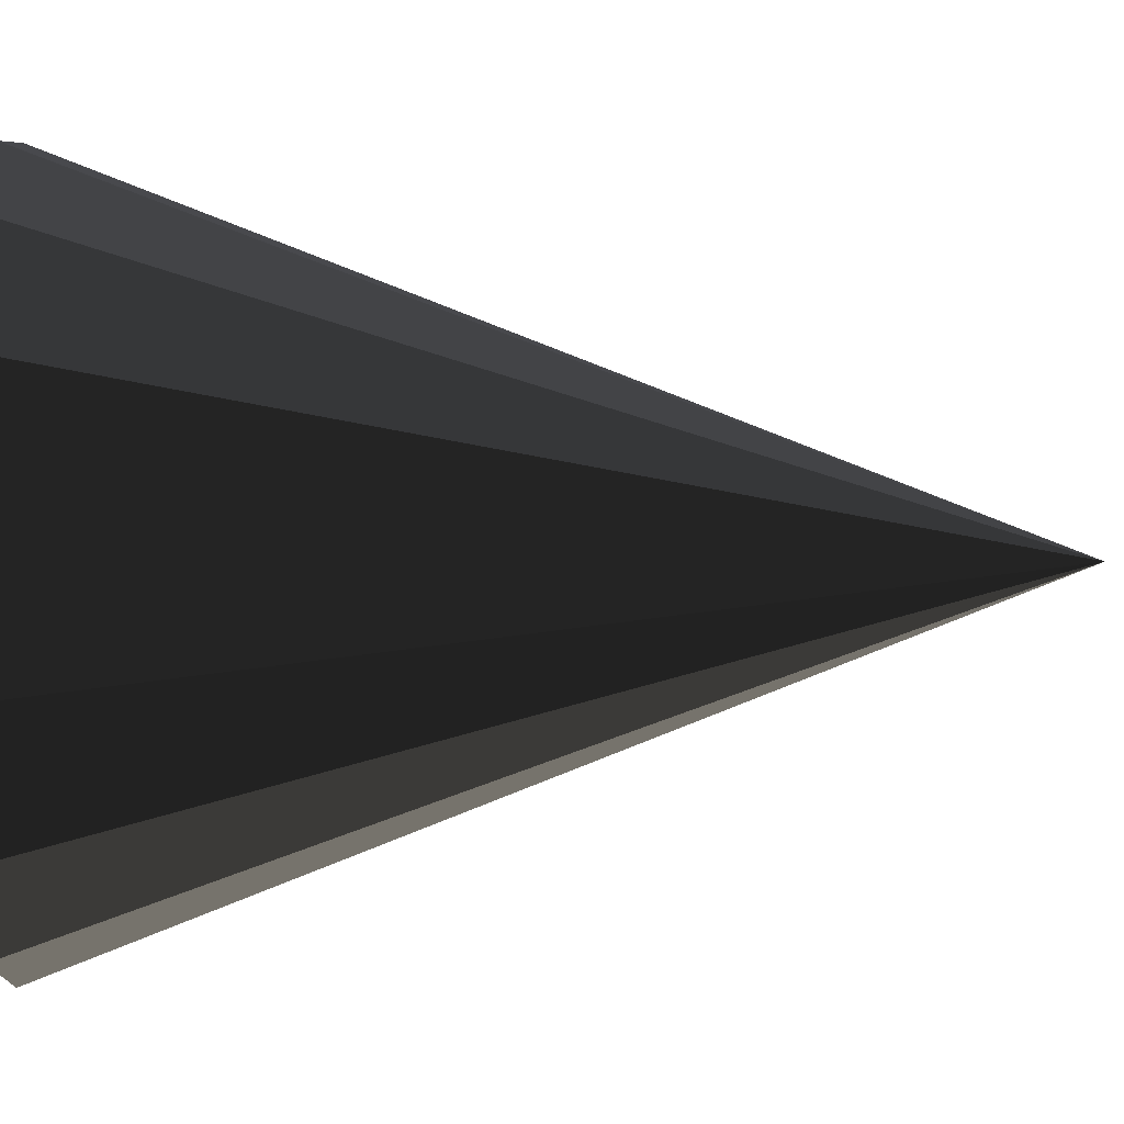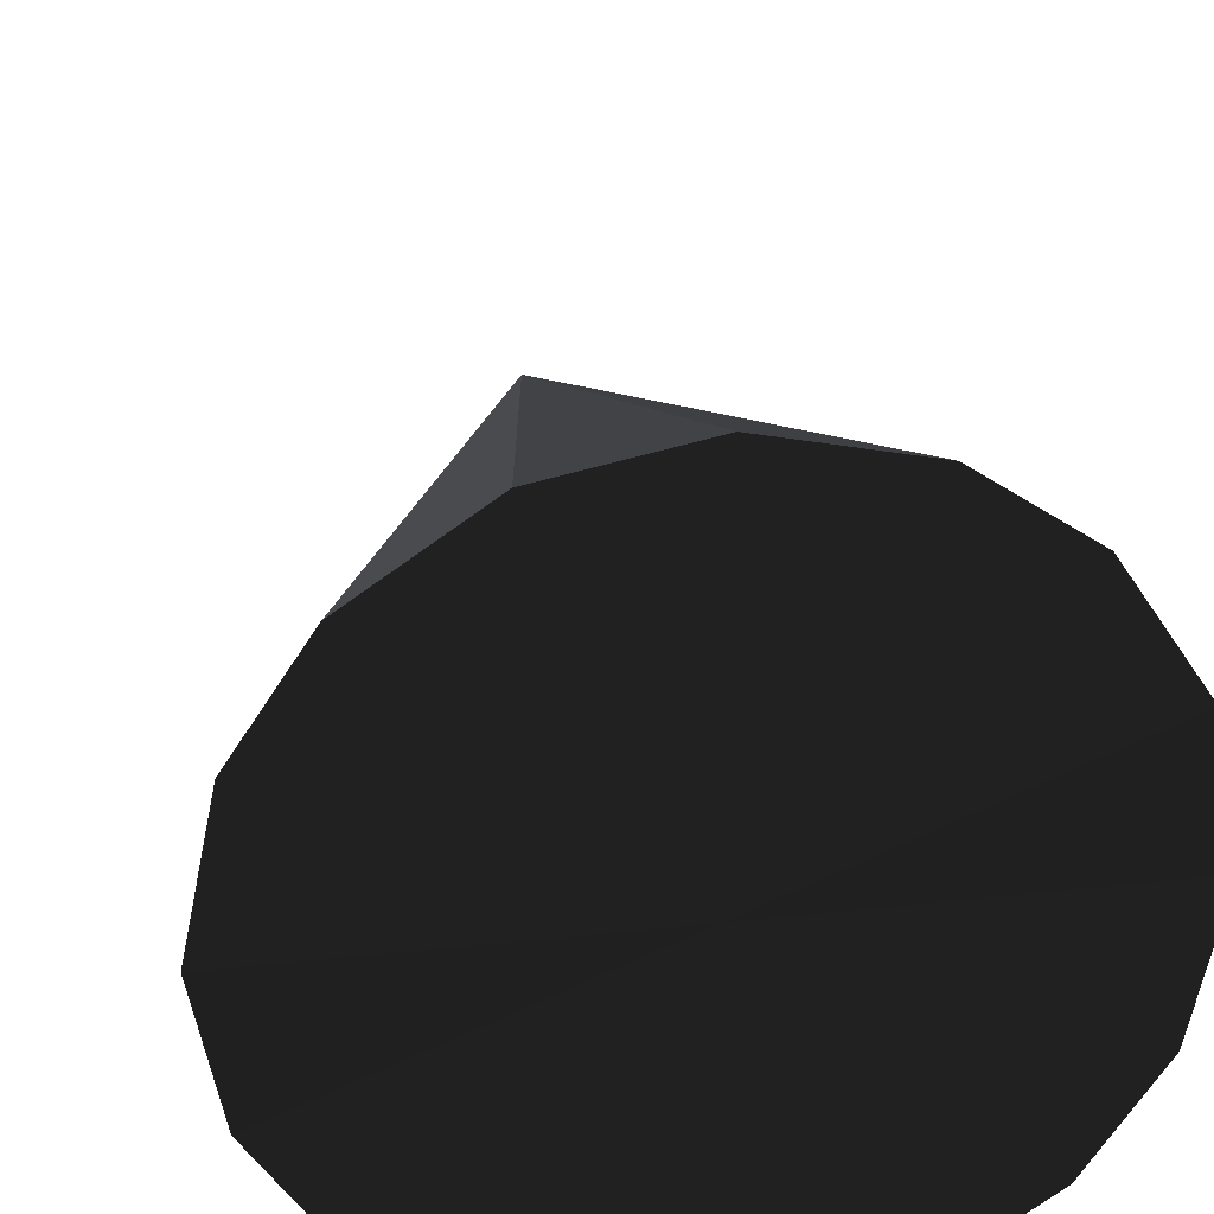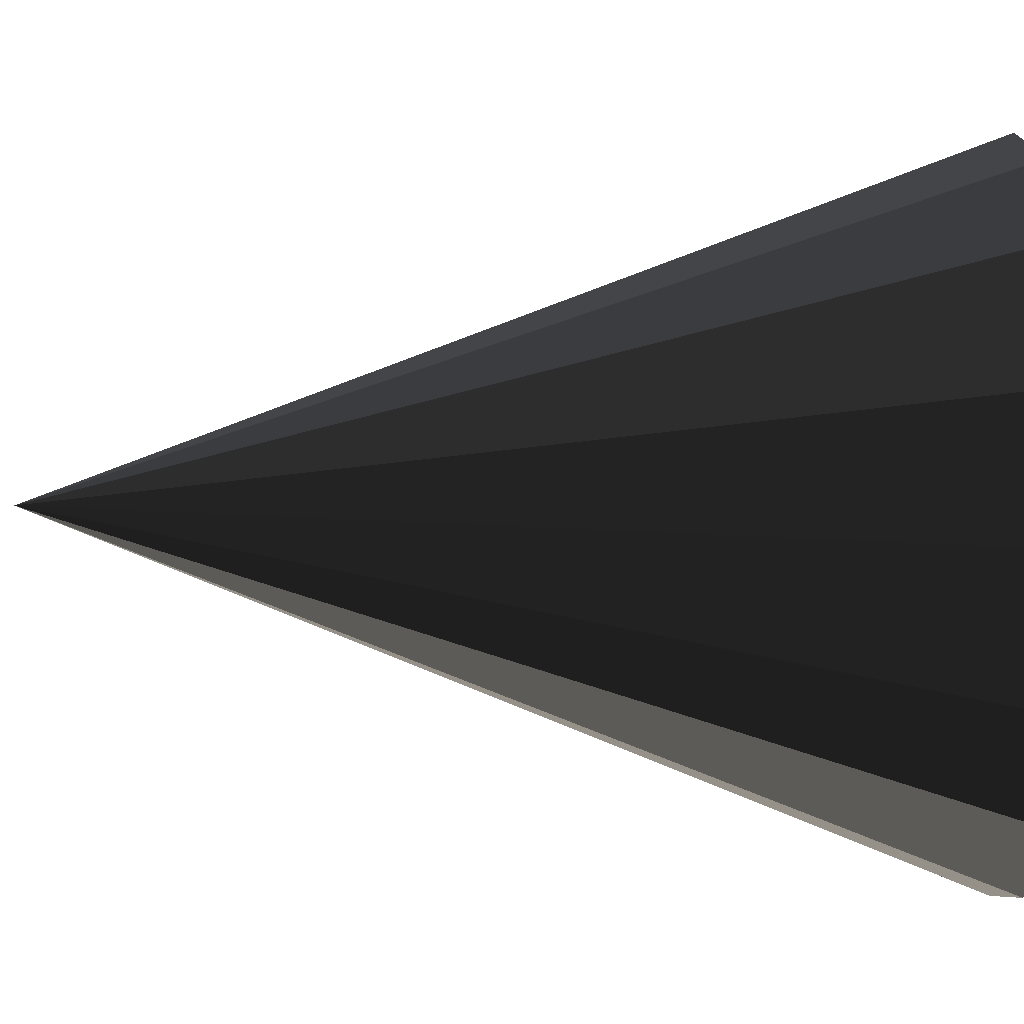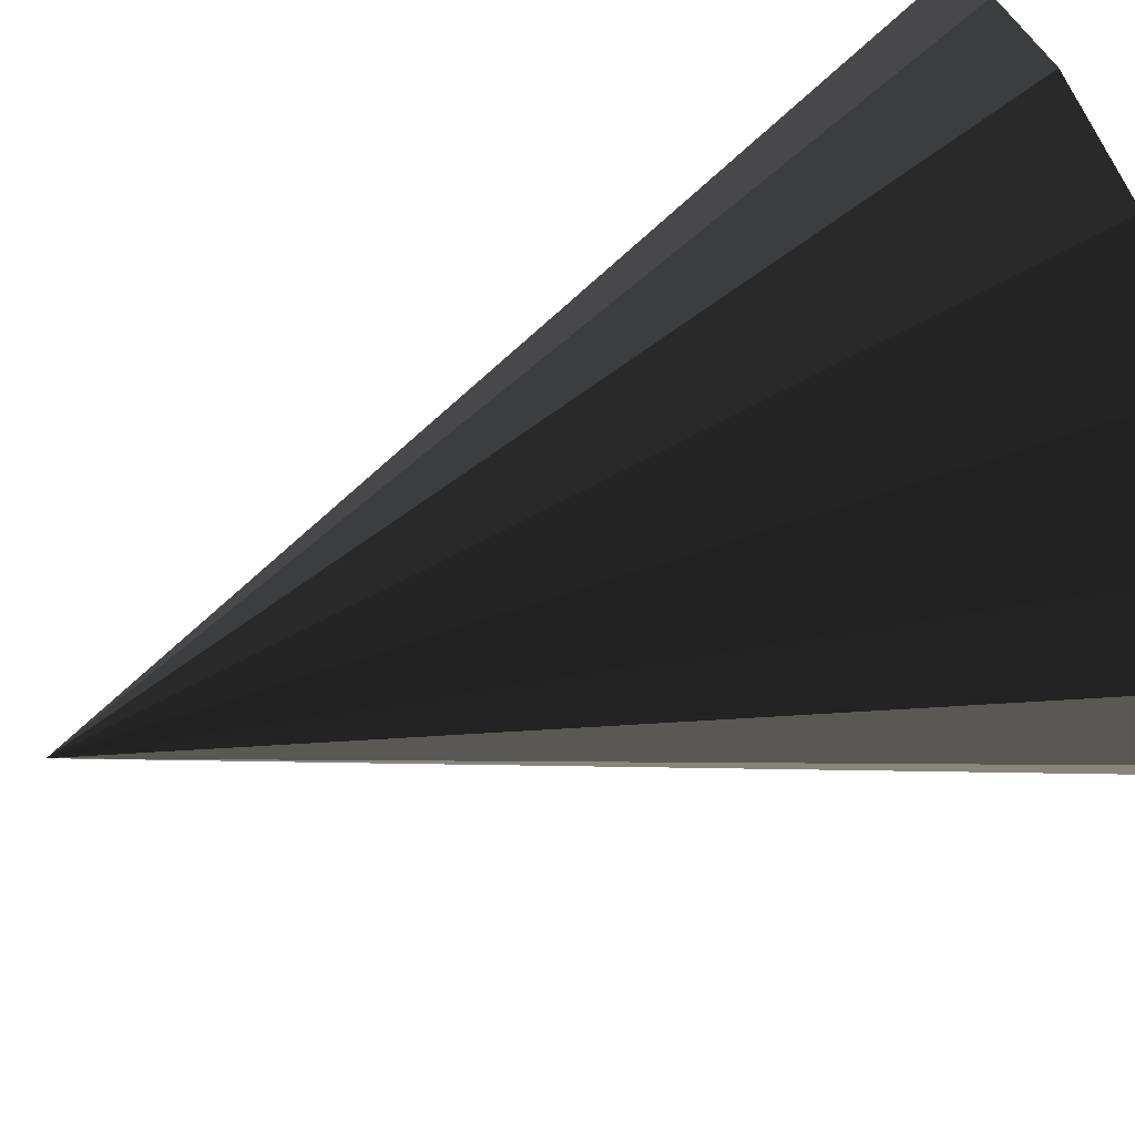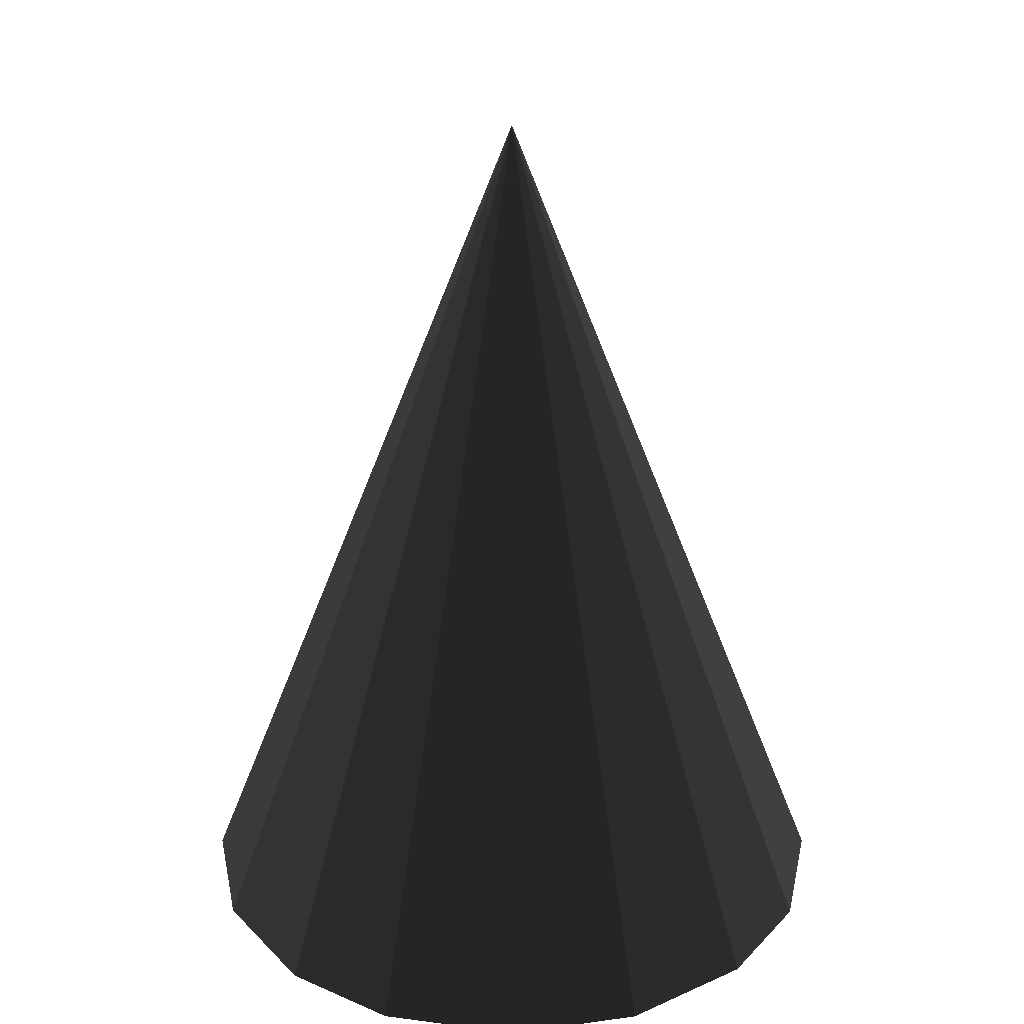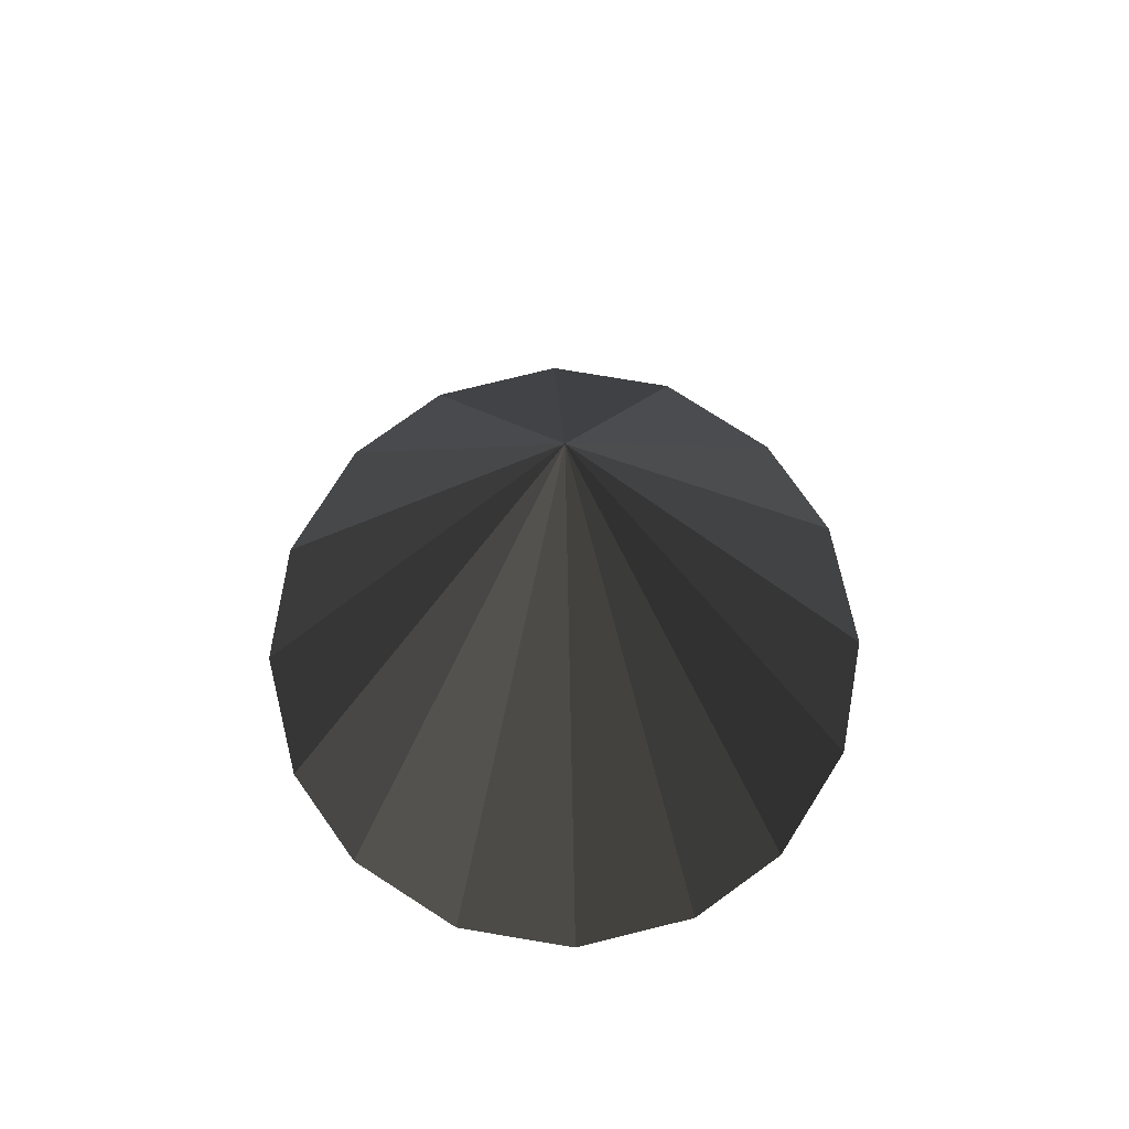
<metadata>
{"format":"obj","ext":"obj","renderer":"f3d","projection":"perspective","resolution":1024,"background":"white","views":[{"elev":62.9,"azim":-90.0,"up":"+Y"},{"elev":27.6,"azim":170.4,"up":"+Y"},{"elev":-17.9,"azim":87.6,"up":"+Y"},{"elev":72.9,"azim":69.1,"up":"+Y"},{"elev":27.7,"azim":-112.3,"up":"+Z"},{"elev":76.9,"azim":-1.5,"up":"+Z"}]}
</metadata>
<code>
v 0.2922 -3.9e-05 330
v -257.3 -0.3212 -328.9
v 257.3 0.3221 -329.8
v 2.565 -257.2 -328.9
v -2.565 257.2 -329.8
v -184.8 -178.9 -328.9
v 184.8 178.9 -329.8
v 180.5 -183.3 -328.9
v -180.5 183.3 -329.8
v -235.8 -102.9 -328.9
v 235.8 102.9 -329.8
v 104.9 -234.9 -328.9
v -104.9 234.9 -329.8
v -98.15 -237.8 -328.9
v 98.15 237.8 -329.8
v 238.6 -96.07 -328.9
v -238.6 96.07 -329.8
v 0.2922 5e-05 -330
g group0
g group1
f 6 10 1
f 1 10 2
f 3 11 1
f 1 11 7
f 1 12 4
f 8 12 1
f 5 13 1
f 1 13 9
f 1 14 6
f 4 14 1
f 7 15 1
f 1 15 5
f 1 16 8
f 3 16 1
f 9 17 1
f 1 17 2
f 18 10 6
f 2 10 18
f 3 11 18
f 18 11 7
f 4 12 18
f 18 12 8
f 5 13 18
f 18 13 9
f 6 14 18
f 18 14 4
f 7 15 18
f 18 15 5
f 8 16 18
f 18 16 3
f 9 17 18
f 18 17 2

</code>
